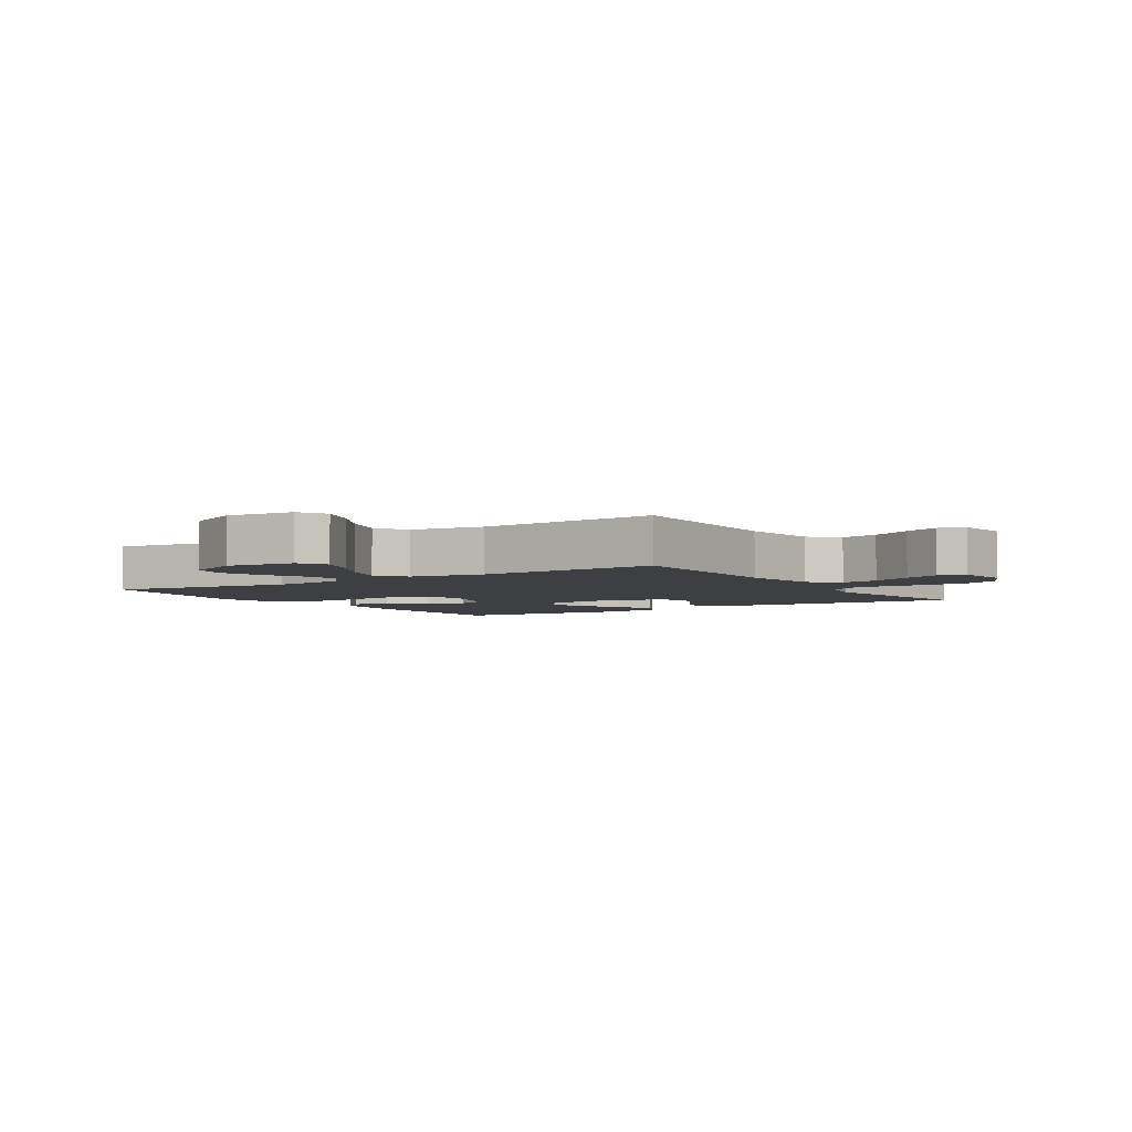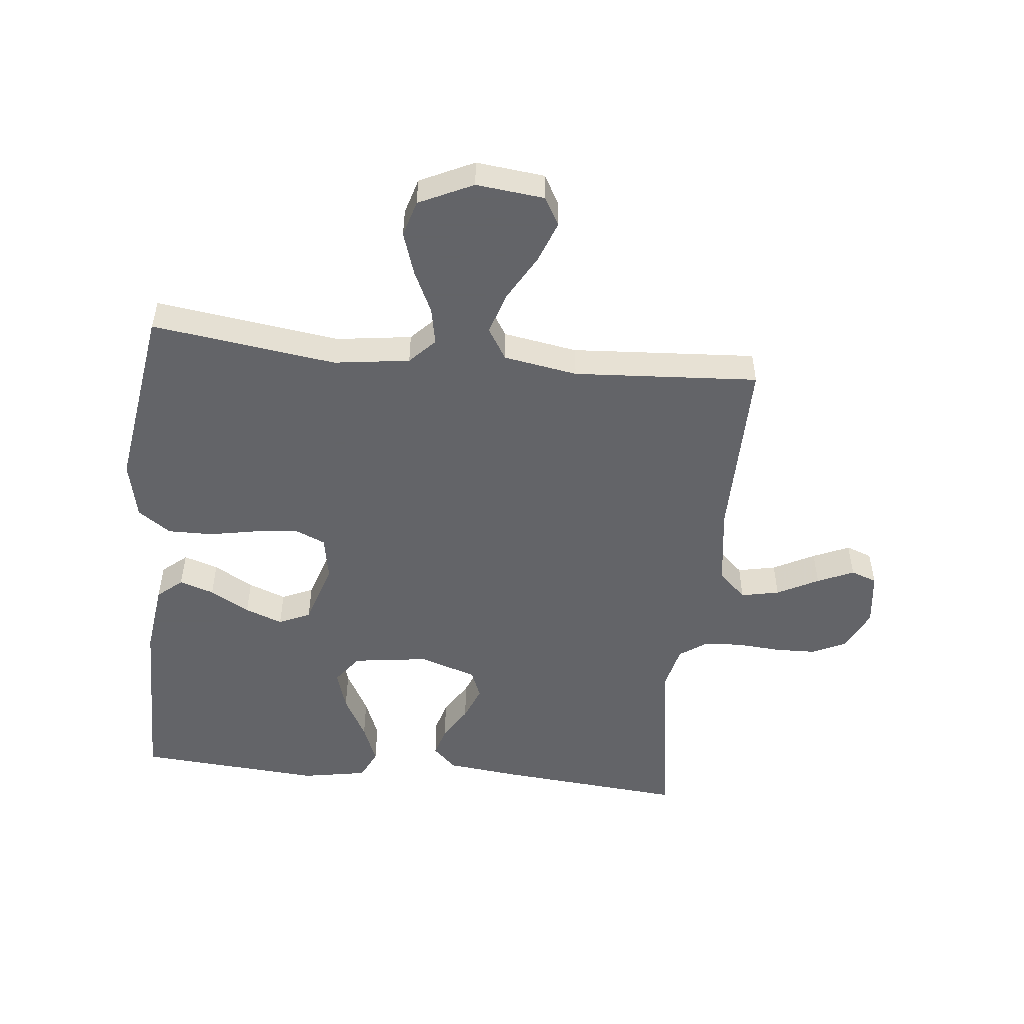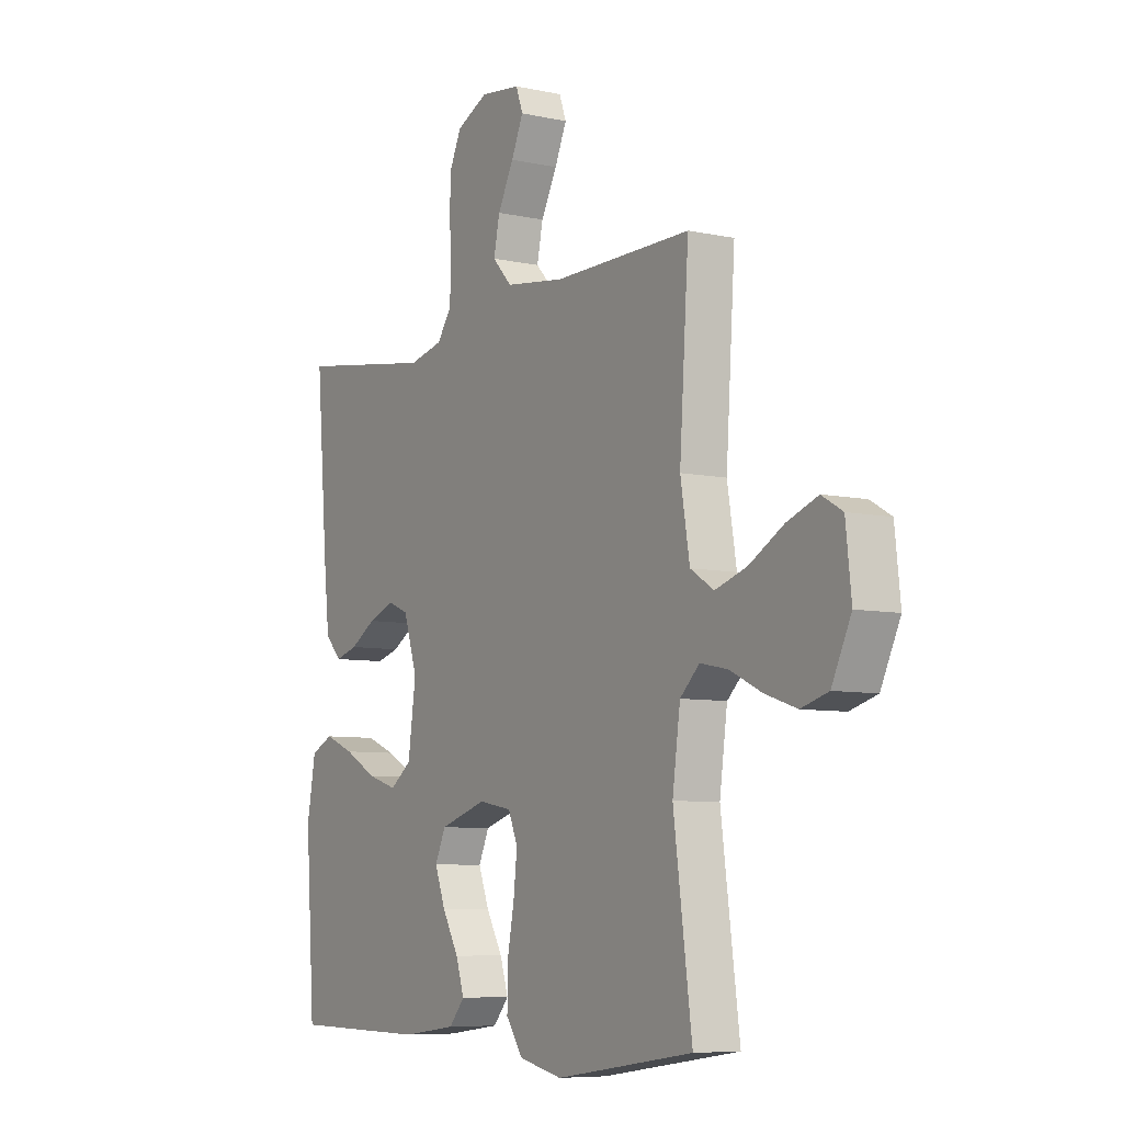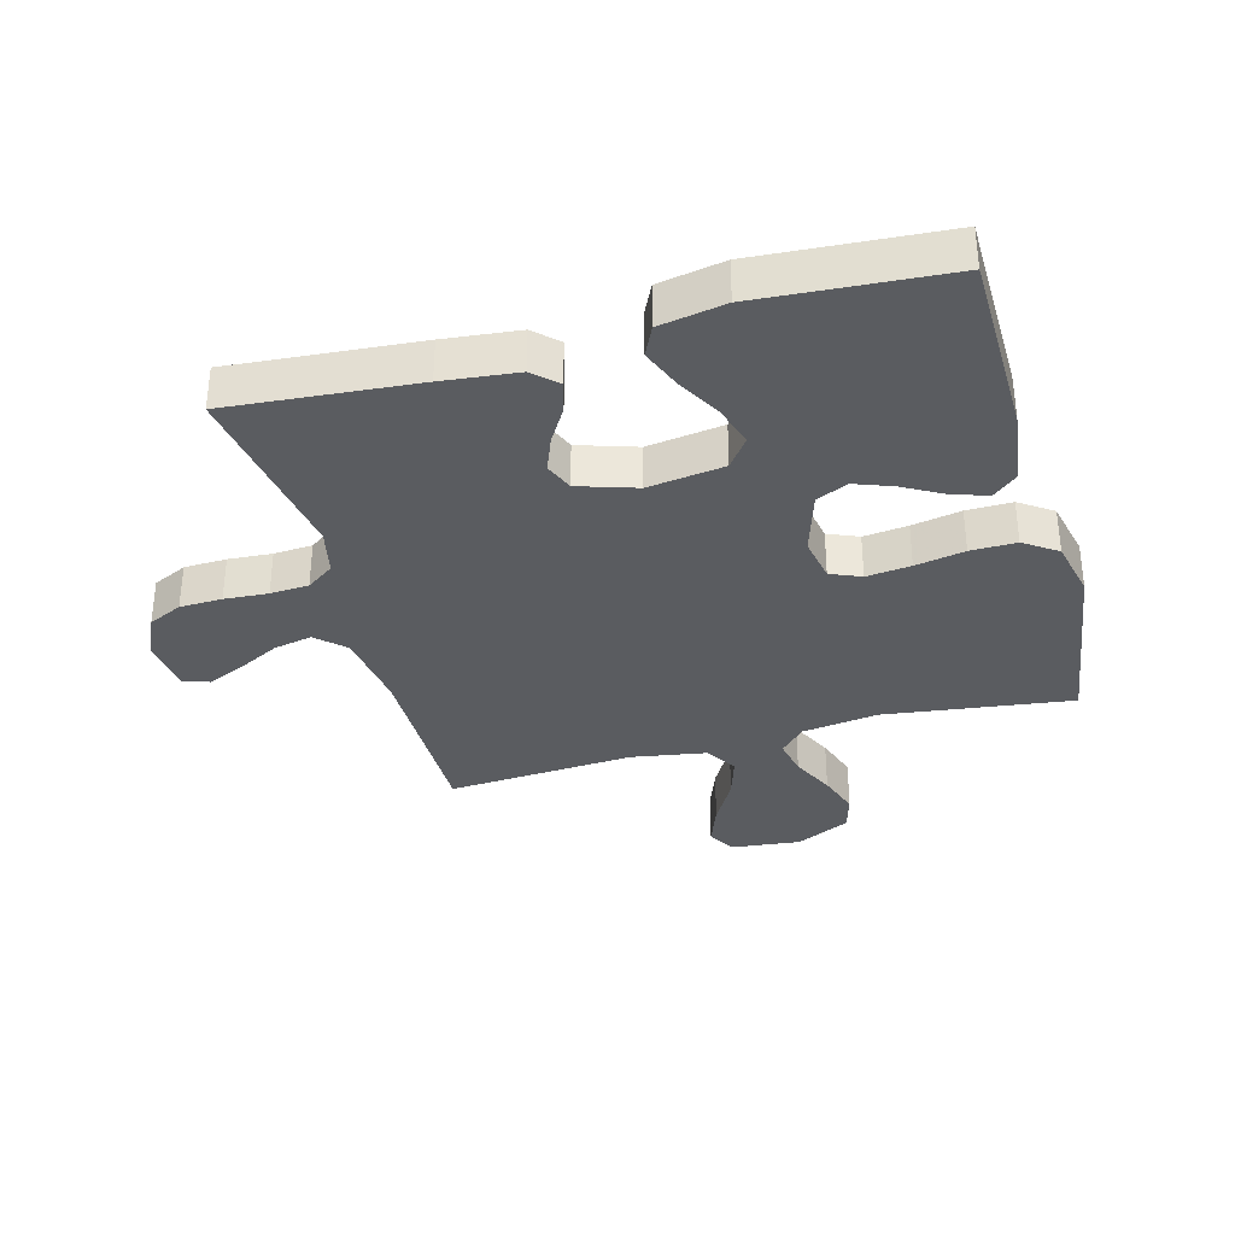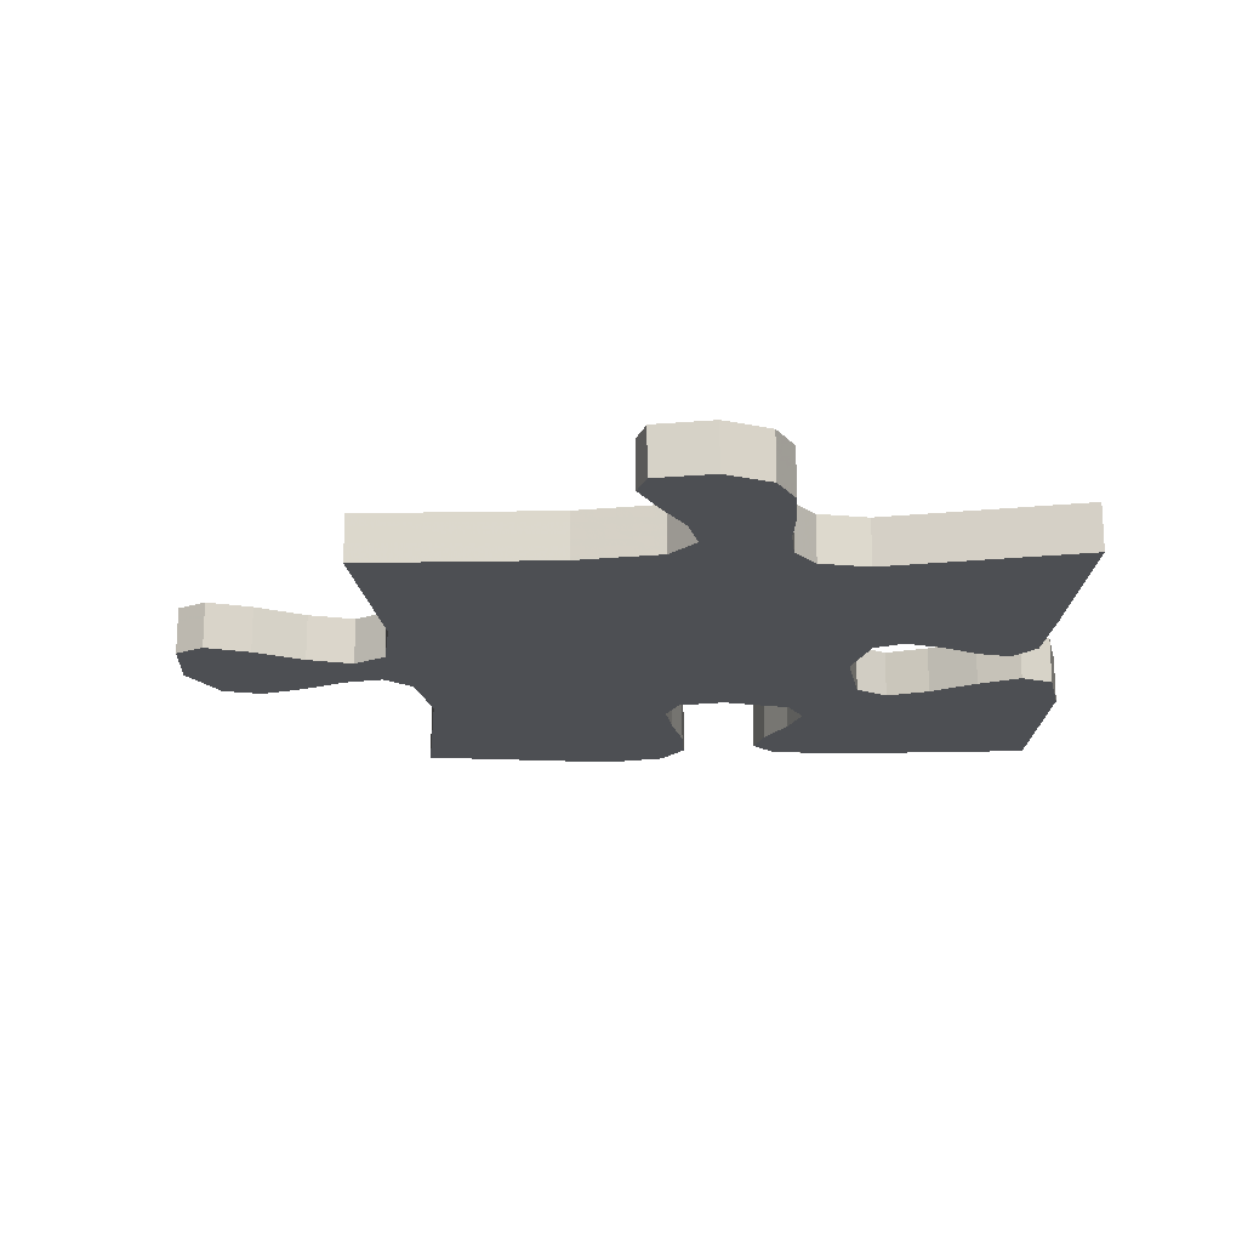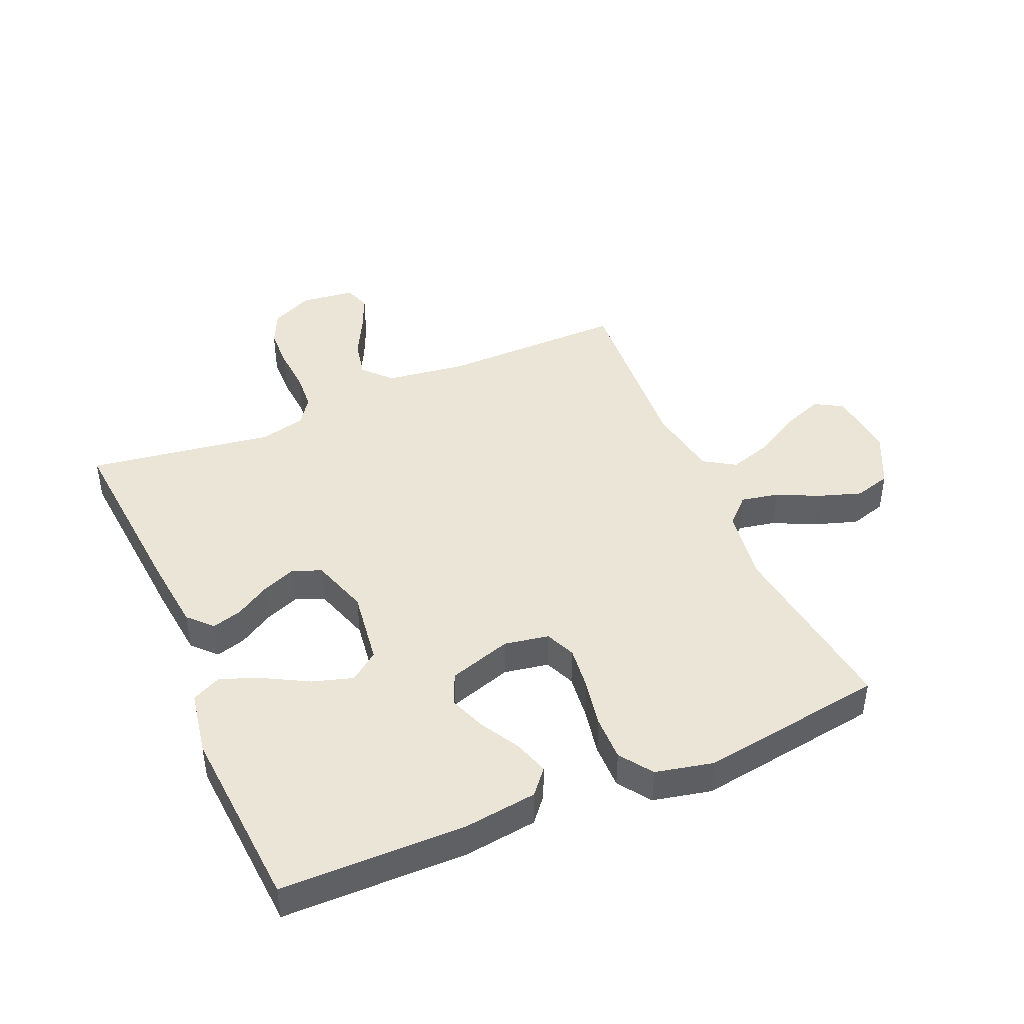
<metadata>
{"format":"obj","ext":"obj","renderer":"f3d","projection":"perspective","resolution":1024,"background":"white","views":[{"elev":-4.1,"azim":-57.2,"up":"+Y"},{"elev":-51.3,"azim":-96.1,"up":"+Y"},{"elev":-7.3,"azim":-121.9,"up":"+Z"},{"elev":-34.3,"azim":105.4,"up":"+Y"},{"elev":-18.0,"azim":2.5,"up":"+Y"},{"elev":44.0,"azim":156.6,"up":"+Y"}]}
</metadata>
<code>
v -0.5 0.07 0.5
v -0.2 0.07 0.498
v -0.071 0.07 0.516
v -0.029 0.07 0.561
v -0.042 0.07 0.623
v -0.077 0.07 0.69
v -0.103 0.07 0.749
v -0.088 0.07 0.791
v 0 0.07 0.802
v 0.068 0.07 0.77
v 0.094 0.07 0.715
v 0.096 0.07 0.647
v 0.091 0.07 0.577
v 0.095 0.07 0.515
v 0.126 0.07 0.471
v 0.2 0.07 0.454
v 0.5 0.07 0.5
v 0.475 0.07 0.2
v 0.462 0.07 0.08
v 0.426 0.07 0.042
v 0.377 0.07 0.056
v 0.321 0.07 0.09
v 0.265 0.07 0.112
v 0.219 0.07 0.093
v 0.189 0.07 0
v 0.206 0.07 -0.122
v 0.253 0.07 -0.157
v 0.318 0.07 -0.137
v 0.389 0.07 -0.098
v 0.454 0.07 -0.072
v 0.502 0.07 -0.095
v 0.521 0.07 -0.2
v 0.5 0.07 -0.5
v 0.2 0.07 -0.504
v 0.082 0.07 -0.489
v 0.048 0.07 -0.449
v 0.066 0.07 -0.393
v 0.102 0.07 -0.329
v 0.125 0.07 -0.268
v 0.102 0.07 -0.217
v 0 0.07 -0.185
v -0.072 0.07 -0.198
v -0.093 0.07 -0.247
v -0.085 0.07 -0.318
v -0.07 0.07 -0.397
v -0.069 0.07 -0.47
v -0.106 0.07 -0.523
v -0.2 0.07 -0.544
v -0.5 0.07 -0.5
v -0.46 0.07 -0.2
v -0.477 0.07 -0.077
v -0.519 0.07 -0.037
v -0.579 0.07 -0.049
v -0.648 0.07 -0.082
v -0.717 0.07 -0.105
v -0.776 0.07 -0.088
v -0.818 0.07 0
v -0.806 0.07 0.111
v -0.761 0.07 0.137
v -0.694 0.07 0.112
v -0.62 0.07 0.07
v -0.551 0.07 0.048
v -0.5 0.07 0.08
v -0.48 0.07 0.2
v -0.5 0 0.5
v -0.2 0 0.498
v -0.071 0 0.516
v -0.029 0 0.561
v -0.042 0 0.623
v -0.077 0 0.69
v -0.103 0 0.749
v -0.088 0 0.791
v 0 0 0.802
v 0.068 0 0.77
v 0.094 0 0.715
v 0.096 0 0.647
v 0.091 0 0.577
v 0.095 0 0.515
v 0.126 0 0.471
v 0.2 0 0.454
v 0.5 0 0.5
v 0.475 0 0.2
v 0.462 0 0.08
v 0.426 0 0.042
v 0.377 0 0.056
v 0.321 0 0.09
v 0.265 0 0.112
v 0.219 0 0.093
v 0.189 0 0
v 0.206 0 -0.122
v 0.253 0 -0.157
v 0.318 0 -0.137
v 0.389 0 -0.098
v 0.454 0 -0.072
v 0.502 0 -0.095
v 0.521 0 -0.2
v 0.5 0 -0.5
v 0.2 0 -0.504
v 0.082 0 -0.489
v 0.048 0 -0.449
v 0.066 0 -0.393
v 0.102 0 -0.329
v 0.125 0 -0.268
v 0.102 0 -0.217
v 0 0 -0.185
v -0.072 0 -0.198
v -0.093 0 -0.247
v -0.085 0 -0.318
v -0.07 0 -0.397
v -0.069 0 -0.47
v -0.106 0 -0.523
v -0.2 0 -0.544
v -0.5 0 -0.5
v -0.46 0 -0.2
v -0.477 0 -0.077
v -0.519 0 -0.037
v -0.579 0 -0.049
v -0.648 0 -0.082
v -0.717 0 -0.105
v -0.776 0 -0.088
v -0.818 0 0
v -0.806 0 0.111
v -0.761 0 0.137
v -0.694 0 0.112
v -0.62 0 0.07
v -0.551 0 0.048
v -0.5 0 0.08
v -0.48 0 0.2
f 59 60 61
f 58 59 61
f 57 58 61
f 56 57 61
f 55 56 61
f 54 55 61
f 53 54 61
f 52 53 61 62
f 51 52 62 63
f 48 49 50
f 47 48 50
f 46 47 50
f 45 46 50
f 44 45 50
f 43 44 50 51
f 51 63 64
f 43 51 64
f 42 43 64
f 36 37 38
f 35 36 38
f 34 35 38
f 33 34 38
f 32 33 38
f 31 32 38
f 30 31 38
f 29 30 38
f 28 29 38
f 27 28 38 39
f 26 27 39 40
f 20 21 22
f 19 20 22
f 18 19 22
f 17 18 22
f 16 17 22
f 15 16 22 23
f 14 15 23 24
f 11 12 13
f 10 11 13
f 9 10 13
f 8 9 13
f 7 8 13
f 6 7 13
f 5 6 13
f 4 5 13 14
f 14 24 25
f 4 14 25
f 3 4 25
f 64 1 2
f 42 64 2
f 41 42 2
f 26 40 41
f 25 26 41
f 3 25 41
f 2 3 41
f 125 124 123
f 125 123 122
f 125 122 121
f 125 121 120
f 125 120 119
f 125 119 118
f 125 118 117
f 126 125 117 116
f 127 126 116 115
f 114 113 112
f 114 112 111
f 114 111 110
f 114 110 109
f 114 109 108
f 115 114 108 107
f 128 127 115
f 128 115 107
f 128 107 106
f 102 101 100
f 102 100 99
f 102 99 98
f 102 98 97
f 102 97 96
f 102 96 95
f 102 95 94
f 102 94 93
f 102 93 92
f 103 102 92 91
f 104 103 91 90
f 86 85 84
f 86 84 83
f 86 83 82
f 86 82 81
f 86 81 80
f 87 86 80 79
f 88 87 79 78
f 77 76 75
f 77 75 74
f 77 74 73
f 77 73 72
f 77 72 71
f 77 71 70
f 77 70 69
f 78 77 69 68
f 89 88 78
f 89 78 68
f 89 68 67
f 66 65 128
f 66 128 106
f 66 106 105
f 105 104 90
f 105 90 89
f 105 89 67
f 105 67 66
f 1 65 66 2
f 2 66 67 3
f 3 67 68 4
f 4 68 69 5
f 5 69 70 6
f 6 70 71 7
f 7 71 72 8
f 8 72 73 9
f 9 73 74 10
f 10 74 75 11
f 11 75 76 12
f 12 76 77 13
f 13 77 78 14
f 14 78 79 15
f 15 79 80 16
f 16 80 81 17
f 17 81 82 18
f 18 82 83 19
f 19 83 84 20
f 20 84 85 21
f 21 85 86 22
f 22 86 87 23
f 23 87 88 24
f 24 88 89 25
f 25 89 90 26
f 26 90 91 27
f 27 91 92 28
f 28 92 93 29
f 29 93 94 30
f 30 94 95 31
f 31 95 96 32
f 32 96 97 33
f 33 97 98 34
f 34 98 99 35
f 35 99 100 36
f 36 100 101 37
f 37 101 102 38
f 38 102 103 39
f 39 103 104 40
f 40 104 105 41
f 41 105 106 42
f 42 106 107 43
f 43 107 108 44
f 44 108 109 45
f 45 109 110 46
f 46 110 111 47
f 47 111 112 48
f 48 112 113 49
f 49 113 114 50
f 50 114 115 51
f 51 115 116 52
f 52 116 117 53
f 53 117 118 54
f 54 118 119 55
f 55 119 120 56
f 56 120 121 57
f 57 121 122 58
f 58 122 123 59
f 59 123 124 60
f 60 124 125 61
f 61 125 126 62
f 62 126 127 63
f 63 127 128 64
f 64 128 65 1

</code>
